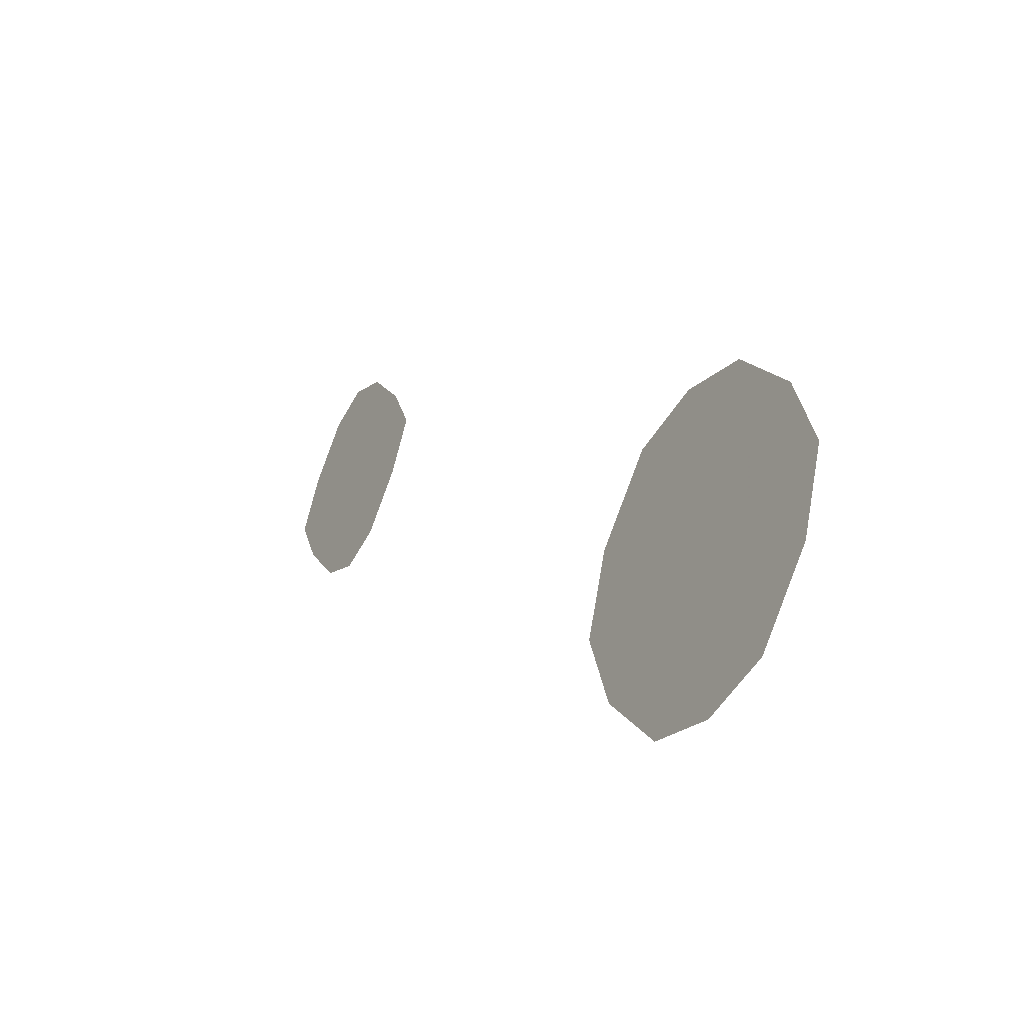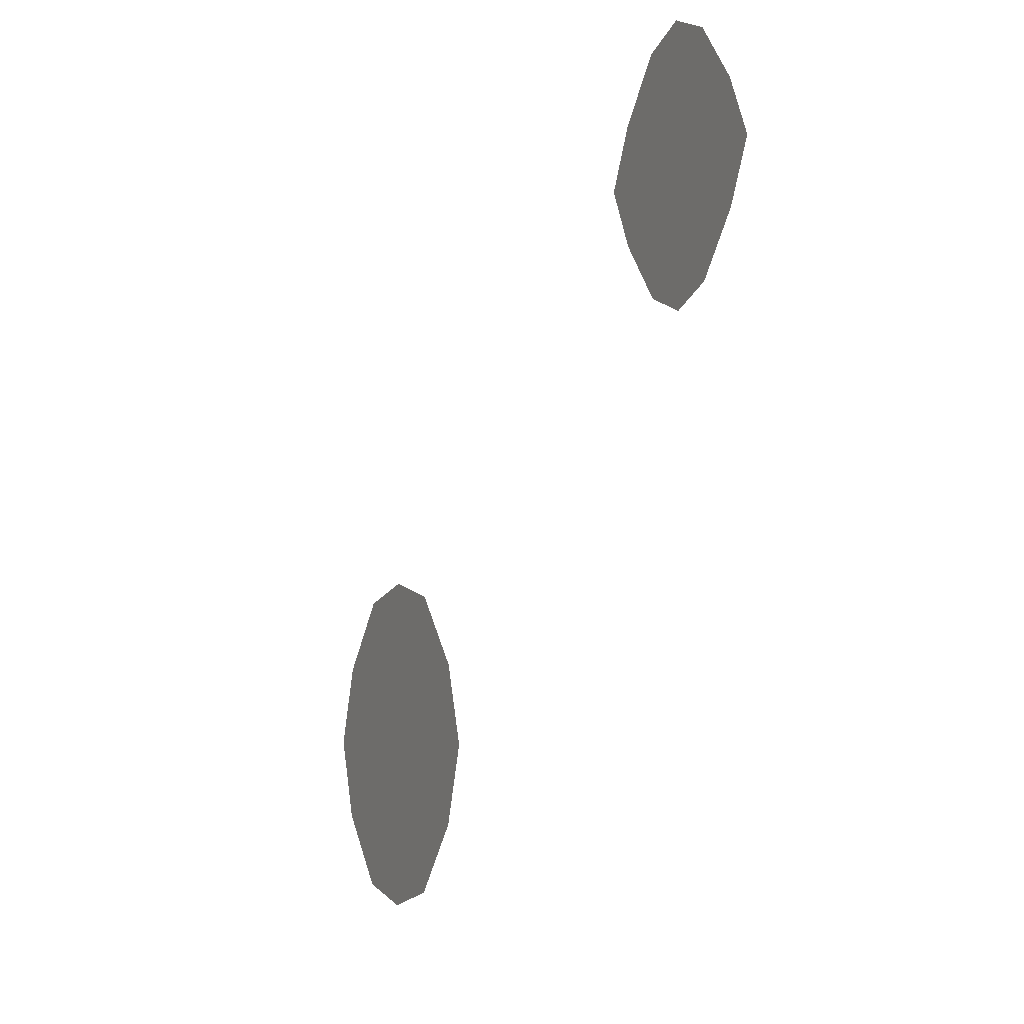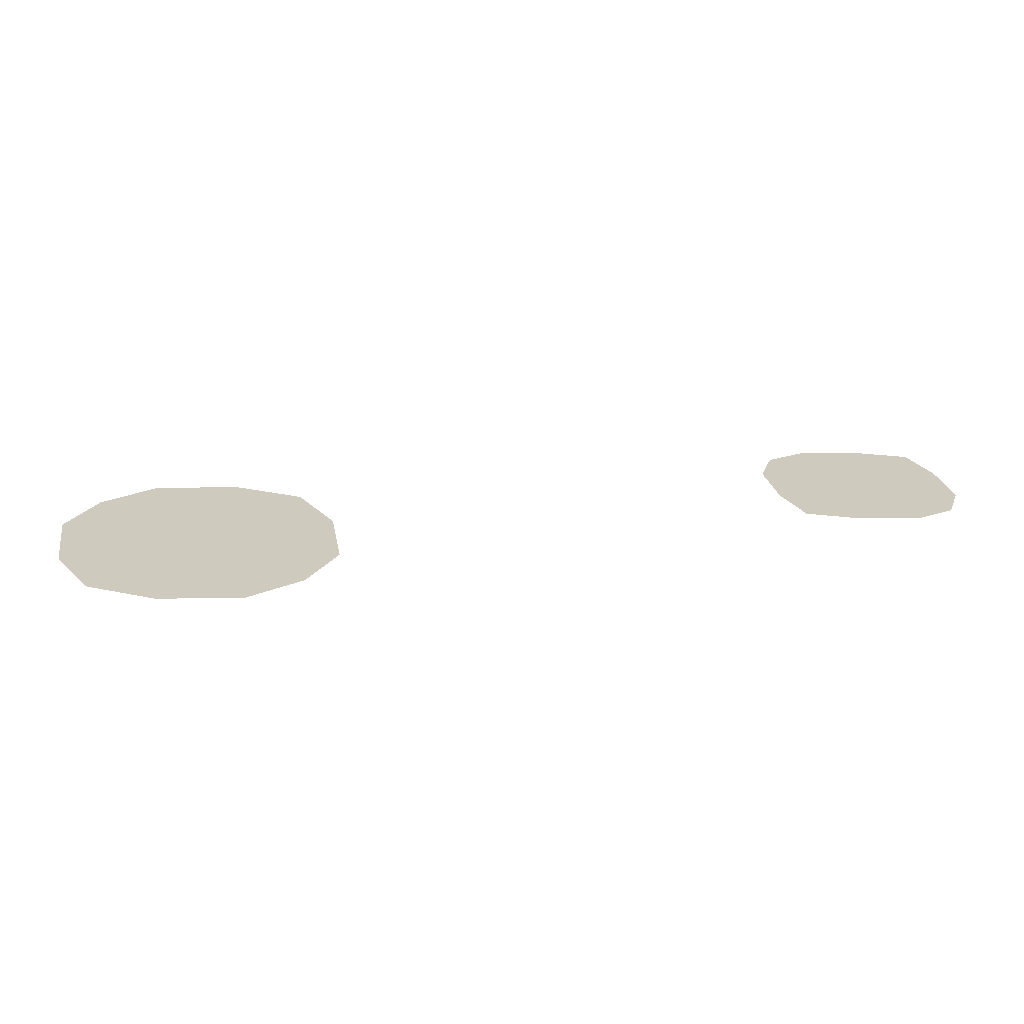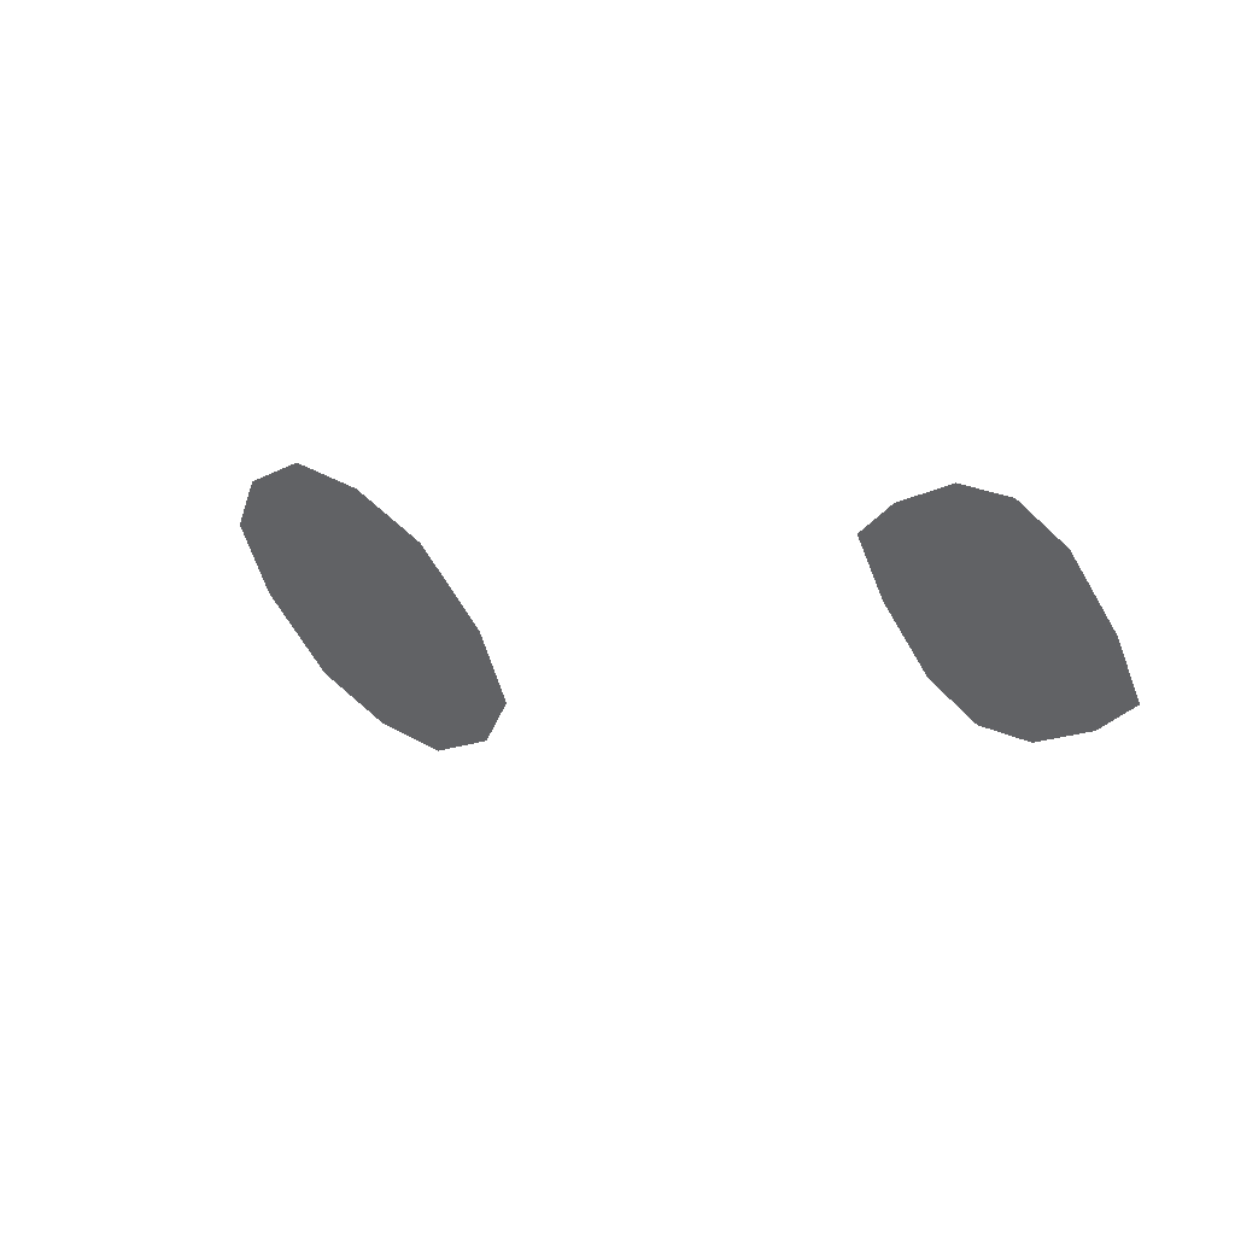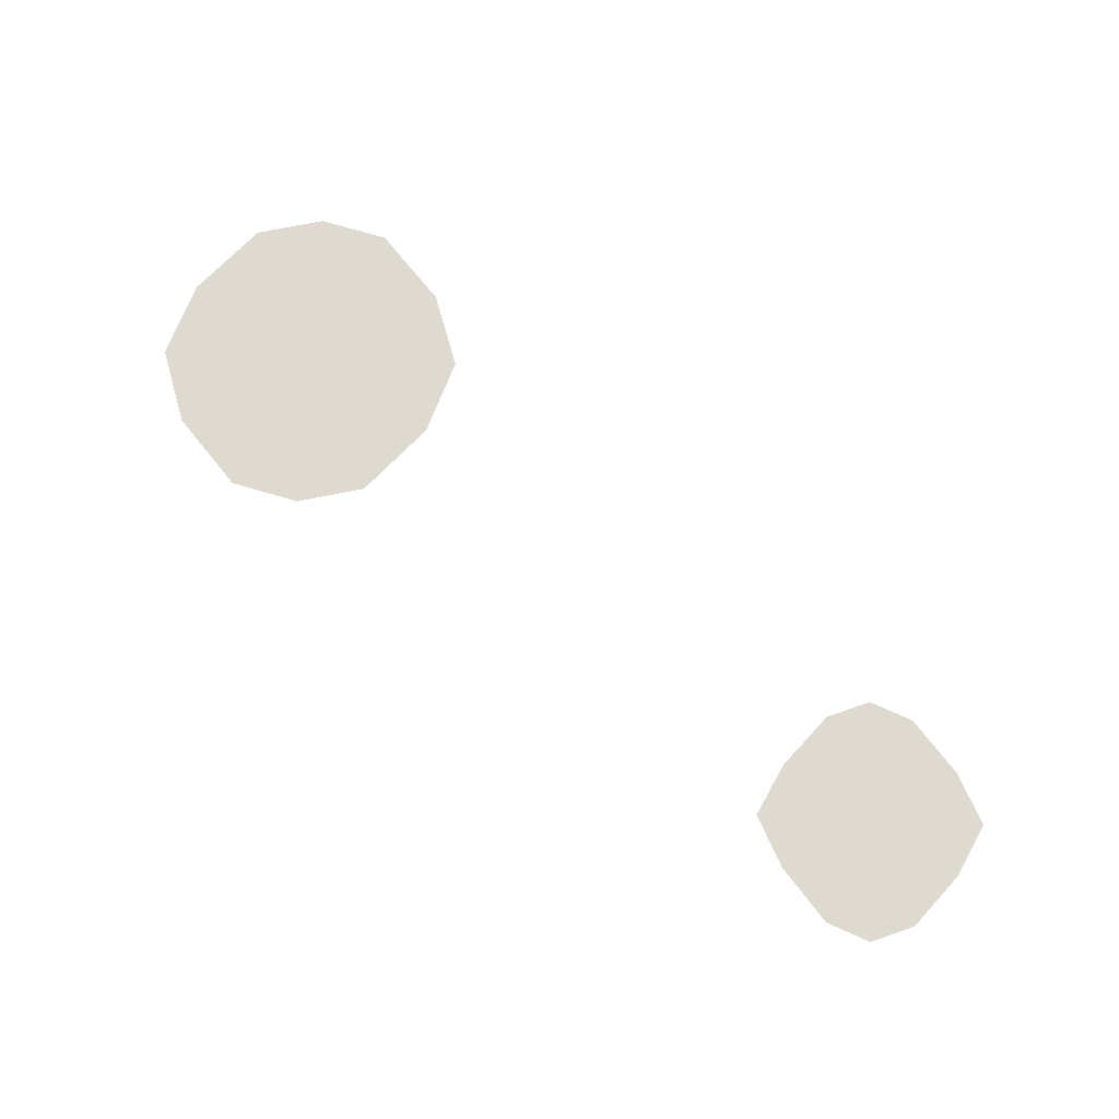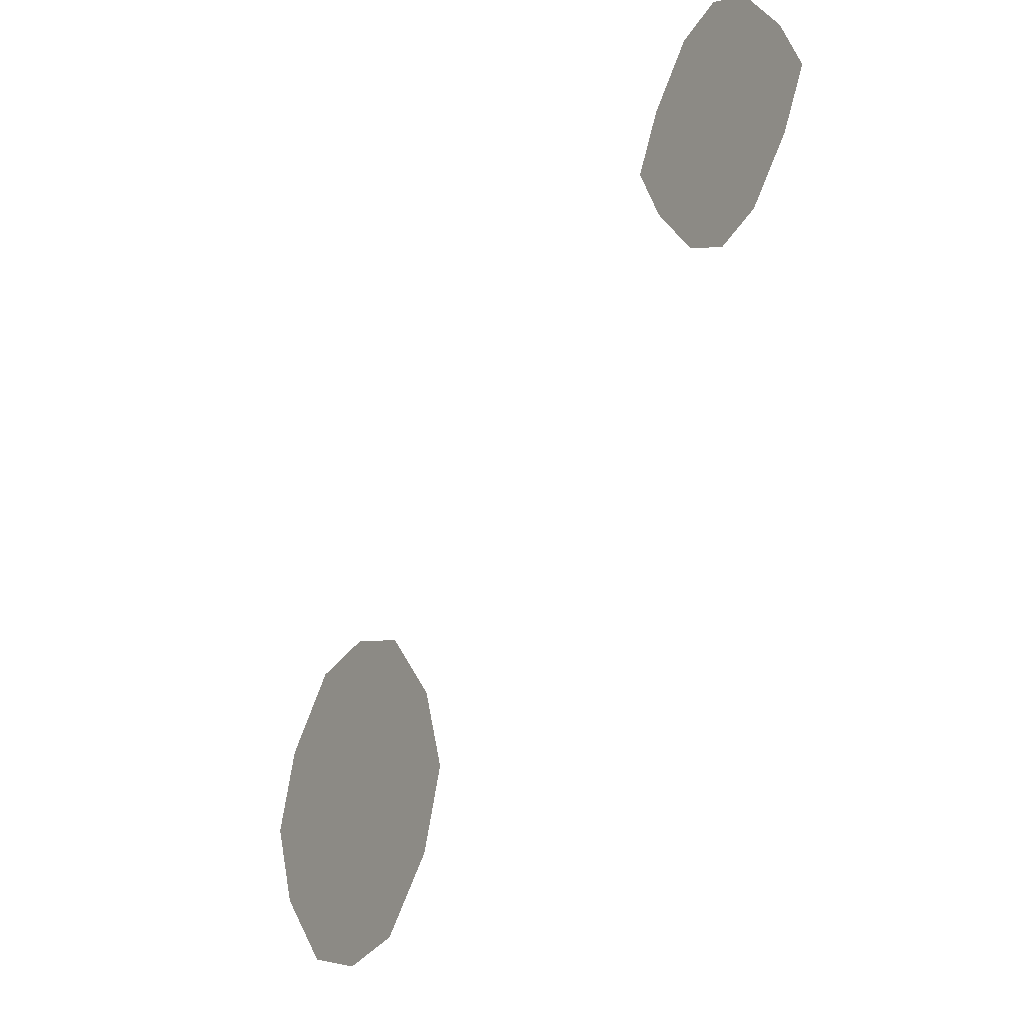
<metadata>
{"format":"obj","ext":"obj","renderer":"f3d","projection":"perspective","resolution":1024,"background":"white","views":[{"elev":-37.9,"azim":-122.4,"up":"+Z"},{"elev":-5.1,"azim":65.0,"up":"+Z"},{"elev":23.2,"azim":-50.5,"up":"+Y"},{"elev":52.1,"azim":39.1,"up":"+Z"},{"elev":70.6,"azim":2.6,"up":"+Y"},{"elev":-21.0,"azim":56.2,"up":"+Z"}]}
</metadata>
<code>
v -0.2344 0 -0.1641
v -0.1953 0 -0.1641
v -0.2188 0 -0.125
v -0.25 0 -0.125
v -0.2734 0 -0.1641
v -0.25 0 -0.2031
v -0.2188 0 -0.2031
v -0.1953 0 -0.25
v -0.1406 0 -0.1641
v -0.1953 0 -0.07812
v -0.2734 0 -0.07812
v -0.3281 0 -0.1641
v -0.2734 0 -0.25
v -0.2891 0 -0.2812
v -0.2344 0 -0.2969
v -0.1797 0 -0.2812
v -0.1328 0 -0.2266
v -0.1094 0 -0.1641
v -0.1328 0 -0.1016
v -0.1797 0 -0.04688
v -0.2344 0 -0.03125
v -0.2891 0 -0.04688
v -0.3359 0 -0.1016
v -0.3594 0 -0.1641
v -0.3359 0 -0.2266
v -0.3516 0 -0.2344
v -0.2969 0 -0.2969
v -0.2344 0 -0.3125
v -0.1719 0 -0.2969
v -0.1172 0 -0.2344
v -0.09375 0 -0.1641
v -0.1172 0 -0.09375
v -0.1719 0 -0.03125
v -0.2344 0 -0.01562
v -0.2969 0 -0.03125
v -0.3516 0 -0.09375
v -0.375 0 -0.1641
v 0.3047 0 0.2656
v 0.3359 0 0.2656
v 0.3125 0 0.2969
v 0.2969 0 0.2969
v 0.2734 0 0.2656
v 0.2969 0 0.2344
v 0.3125 0 0.2344
v 0.3359 0 0.1953
v 0.375 0 0.2656
v 0.3359 0 0.3359
v 0.2734 0 0.3359
v 0.2344 0 0.2656
v 0.2734 0 0.1953
v 0.2656 0 0.1719
v 0.3047 0 0.1562
v 0.3438 0 0.1719
v 0.3828 0 0.2188
v 0.4062 0 0.2656
v 0.3828 0 0.3125
v 0.3438 0 0.3594
v 0.3047 0 0.375
v 0.2656 0 0.3594
v 0.2266 0 0.3125
v 0.2031 0 0.2656
v 0.2266 0 0.2188
f 1 2 3
f 1 3 4
f 1 4 5
f 1 5 6
f 1 6 7
f 1 7 2
f 38 39 40
f 38 40 41
f 38 41 42
f 38 42 43
f 38 43 44
f 38 44 39
f 2 7 8
f 2 8 9
f 2 9 3
f 3 9 10
f 3 10 4
f 4 10 11
f 4 11 5
f 5 11 12
f 5 12 6
f 6 12 13
f 6 13 7
f 7 13 8
f 39 44 45
f 39 45 46
f 39 46 40
f 40 46 47
f 40 47 41
f 41 47 48
f 41 48 42
f 42 48 49
f 42 49 43
f 43 49 50
f 43 50 44
f 44 50 45
f 8 13 14
f 8 14 15
f 8 15 16
f 8 16 9
f 9 16 17
f 9 17 18
f 9 18 10
f 10 18 19
f 10 19 20
f 10 20 11
f 11 20 21
f 11 21 22
f 11 22 12
f 12 22 23
f 12 23 24
f 12 24 13
f 13 24 25
f 13 25 14
f 45 50 51
f 45 51 52
f 45 52 53
f 45 53 46
f 46 53 54
f 46 54 55
f 46 55 47
f 47 55 56
f 47 56 57
f 47 57 48
f 48 57 58
f 48 58 59
f 48 59 49
f 49 59 60
f 49 60 61
f 49 61 50
f 50 61 62
f 50 62 51
f 14 25 26
f 14 26 27
f 14 27 15
f 15 27 28
f 15 28 16
f 16 28 29
f 16 29 17
f 17 29 30
f 17 30 18
f 18 30 31
f 18 31 32
f 18 32 19
f 19 32 20
f 20 32 33
f 20 33 34
f 20 34 21
f 21 34 22
f 22 34 35
f 22 35 23
f 23 35 36
f 23 36 24
f 24 36 37
f 24 37 25
f 25 37 26
f 18 32 19

</code>
